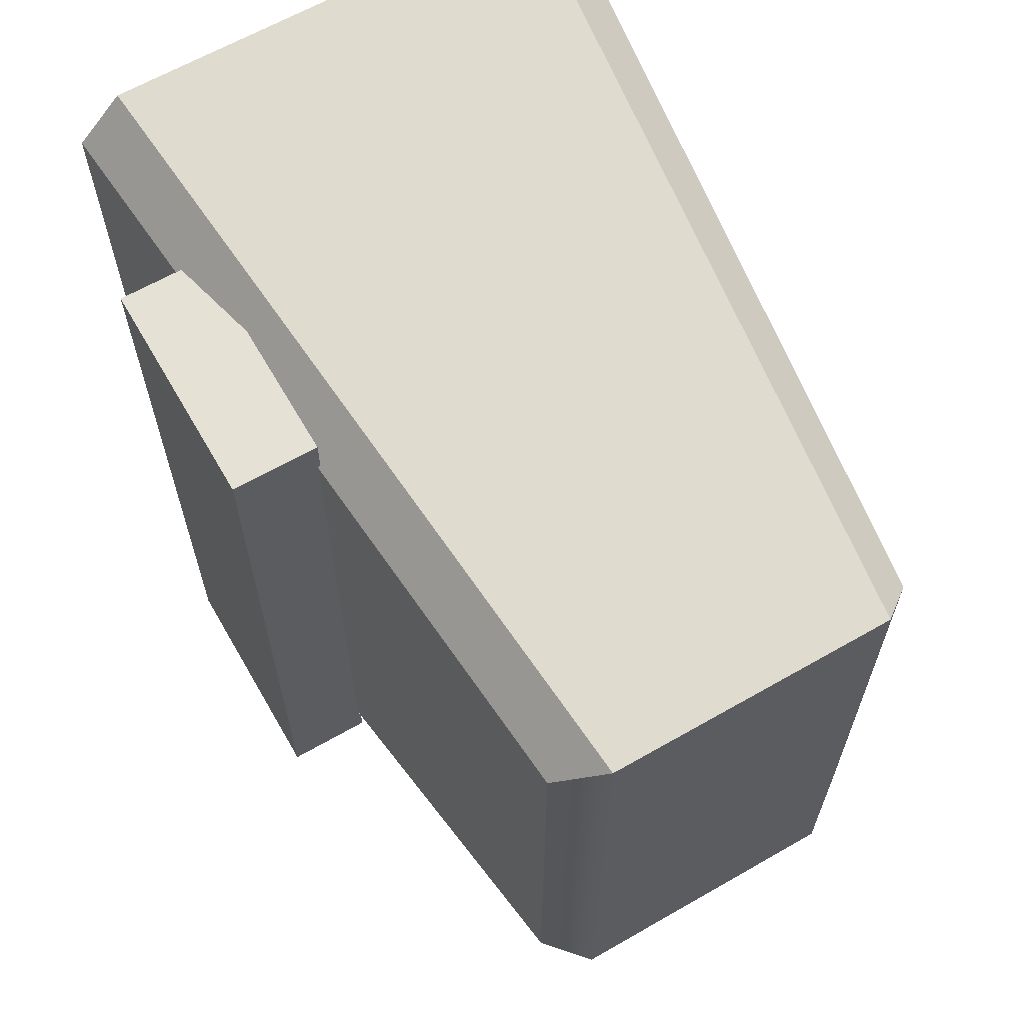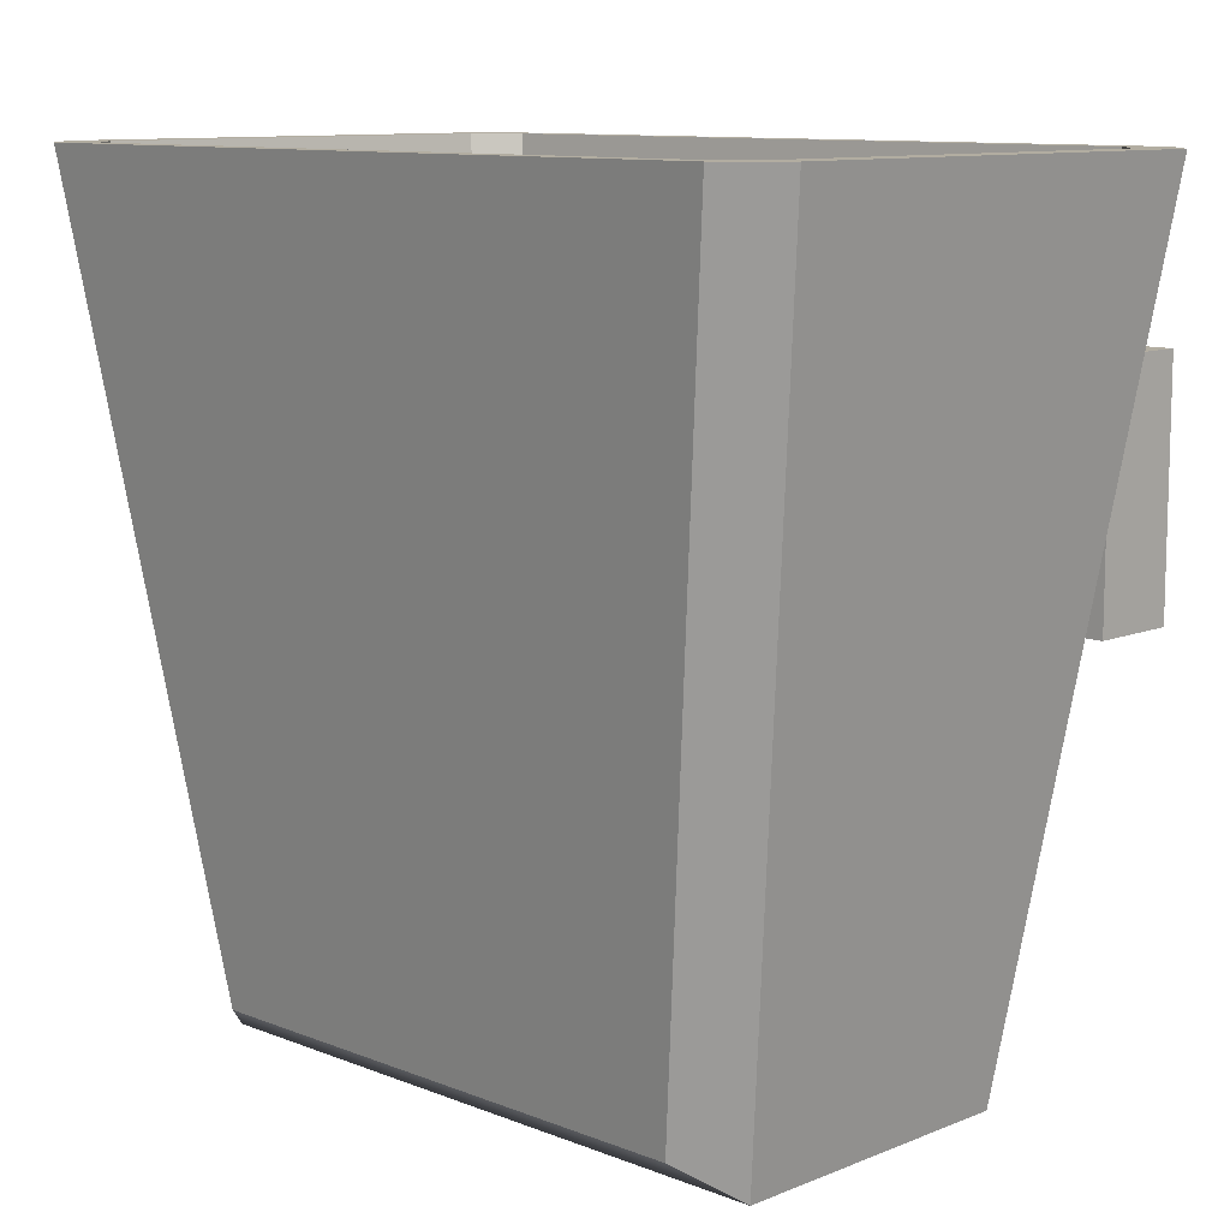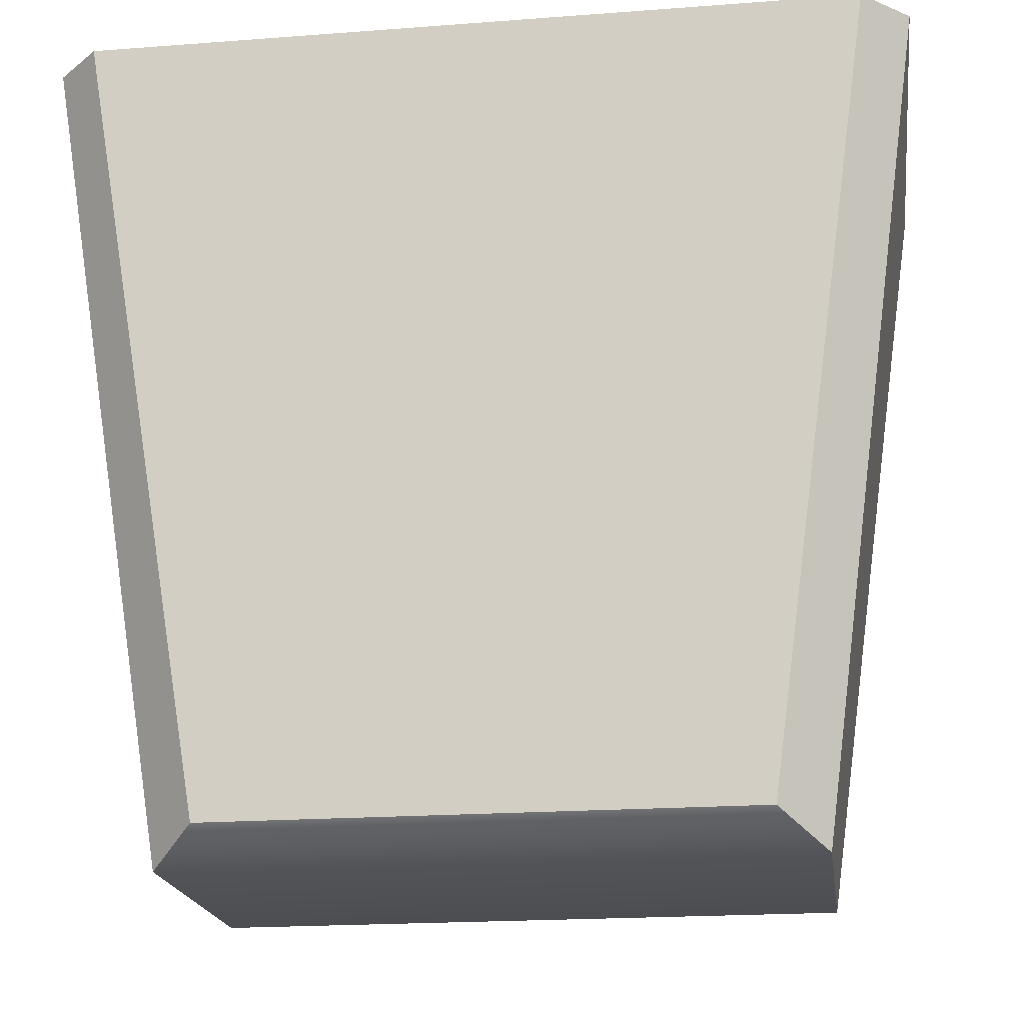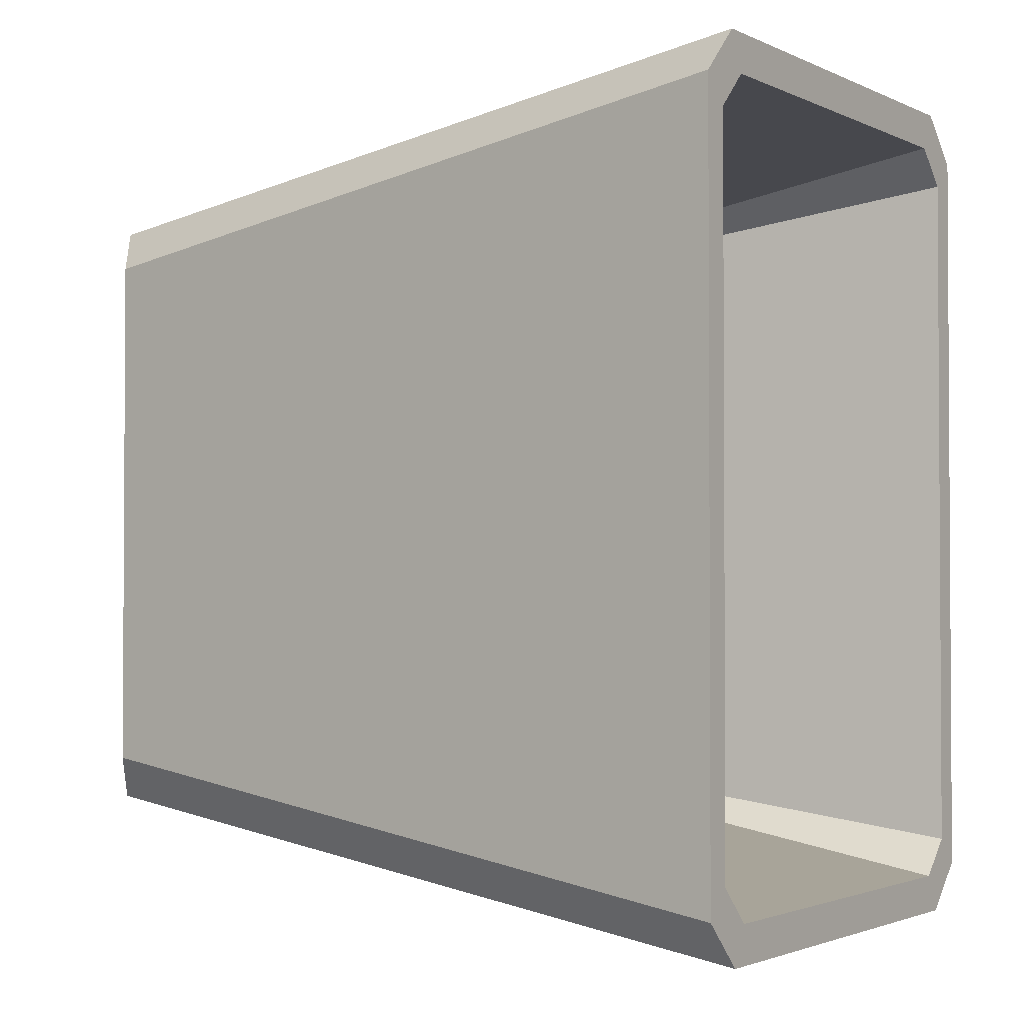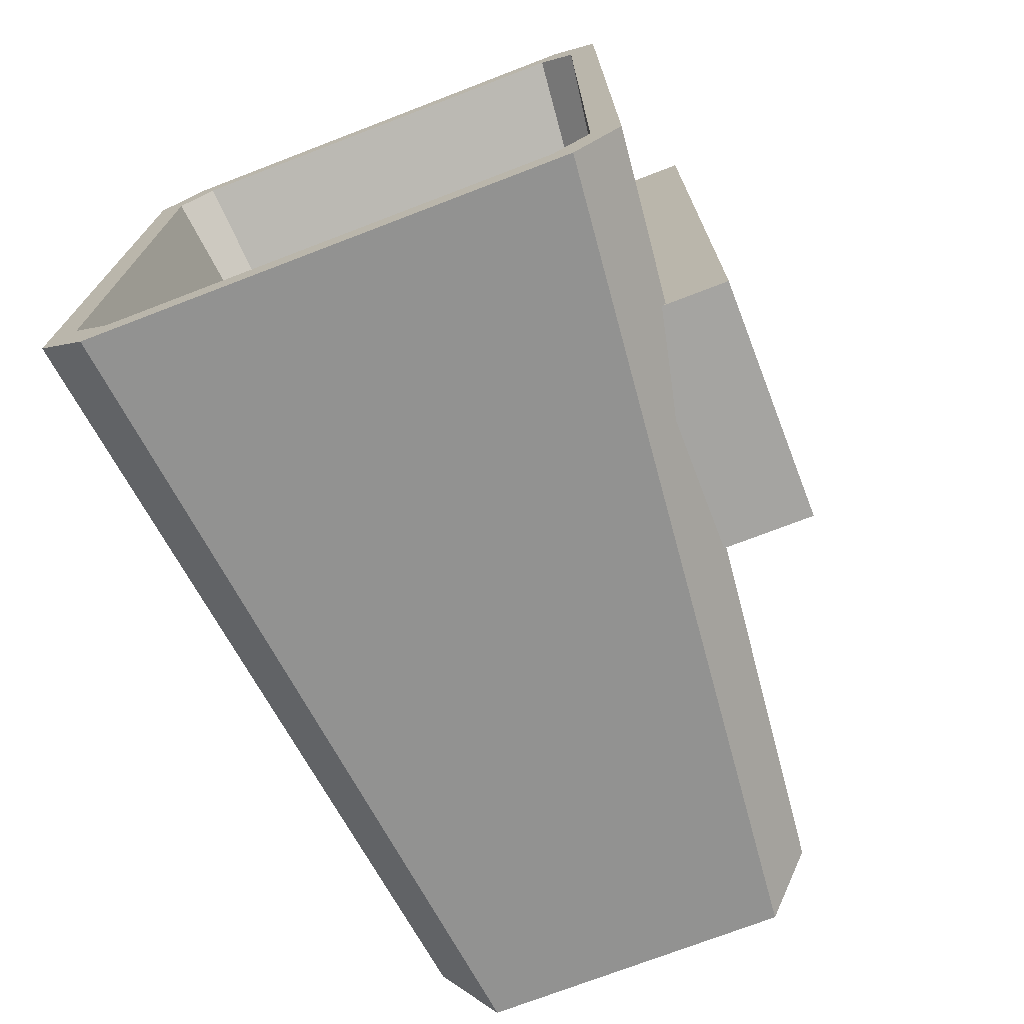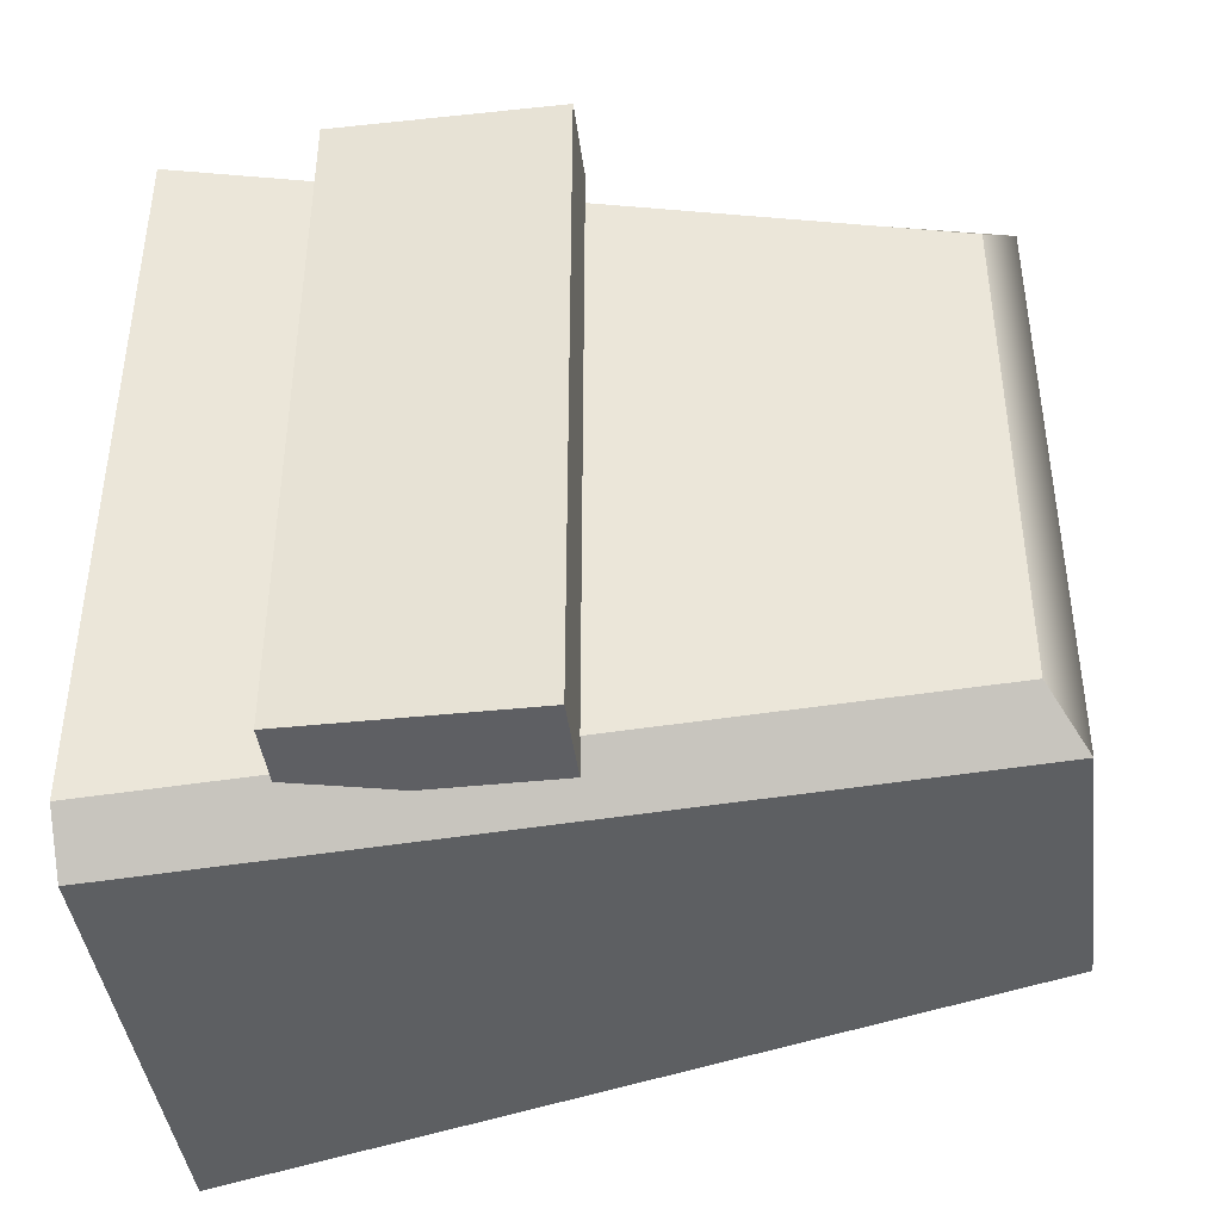
<metadata>
{"format":"obj","ext":"obj","renderer":"f3d","projection":"perspective","resolution":1024,"background":"white","views":[{"elev":64.1,"azim":-30.0,"up":"+Z"},{"elev":10.5,"azim":134.6,"up":"+Y"},{"elev":-19.7,"azim":98.0,"up":"+Y"},{"elev":-2.0,"azim":122.8,"up":"+Z"},{"elev":-73.3,"azim":-159.0,"up":"+Z"},{"elev":-41.8,"azim":-82.8,"up":"+Z"}]}
</metadata>
<code>
v 40.23 29.4 6.245
v 41.32 28.58 7.329
v 38.31 47.29 8.842
v 39.39 47.29 9.927
v 49.34 29.4 6.245
v 48.26 28.58 7.329
v 51.26 47.29 8.842
v 50.18 47.29 9.927
v 38.31 47.29 -8.842
v 39.39 47.29 -9.927
v 40.23 29.4 -6.245
v 41.32 28.58 -7.329
v 50.18 47.29 -9.927
v 51.26 47.29 -8.842
v 49.34 29.4 -6.245
v 48.26 28.58 -7.329
v 39.81 47.29 9.037
v 38.97 47.29 8.196
v 49.76 47.29 9.037
v 50.6 47.29 8.196
v 50.6 47.29 -8.196
v 49.76 47.29 -9.037
v 39.81 47.29 -9.037
v 38.97 47.29 -8.196
v 41.54 29.65 5.533
v 48.03 29.65 5.533
v 48.03 29.65 -5.533
v 41.54 29.65 -5.533
v 37.33 37.86 8.387
v 39.39 37.86 8.387
v 37.33 43.38 8.387
v 39.39 43.38 8.387
v 37.33 43.38 -8.387
v 39.39 43.38 -8.387
v 37.33 37.86 -8.387
v 39.39 37.86 -8.387
f 4 2 6 8
f 12 10 13 16
f 7 5 15 14
f 9 11 1 3
f 25 26 27 28
f 6 16 15 5
f 1 2 4 3
f 6 5 7 8
f 9 10 12 11
f 13 14 15 16
f 3 4 17 18
f 4 8 19 17
f 8 7 20 19
f 7 14 21 20
f 14 13 22 21
f 13 10 23 22
f 10 9 24 23
f 9 3 18 24
f 18 17 25
f 17 19 26 25
f 19 20 26
f 20 21 27 26
f 21 22 27
f 22 23 28 27
f 23 24 28
f 24 18 25 28
f 11 12 2 1
f 2 12 16 6
f 29 30 32 31
f 31 32 34 33
f 33 34 36 35
f 35 36 30 29
f 30 36 34 32
f 35 29 31 33

</code>
